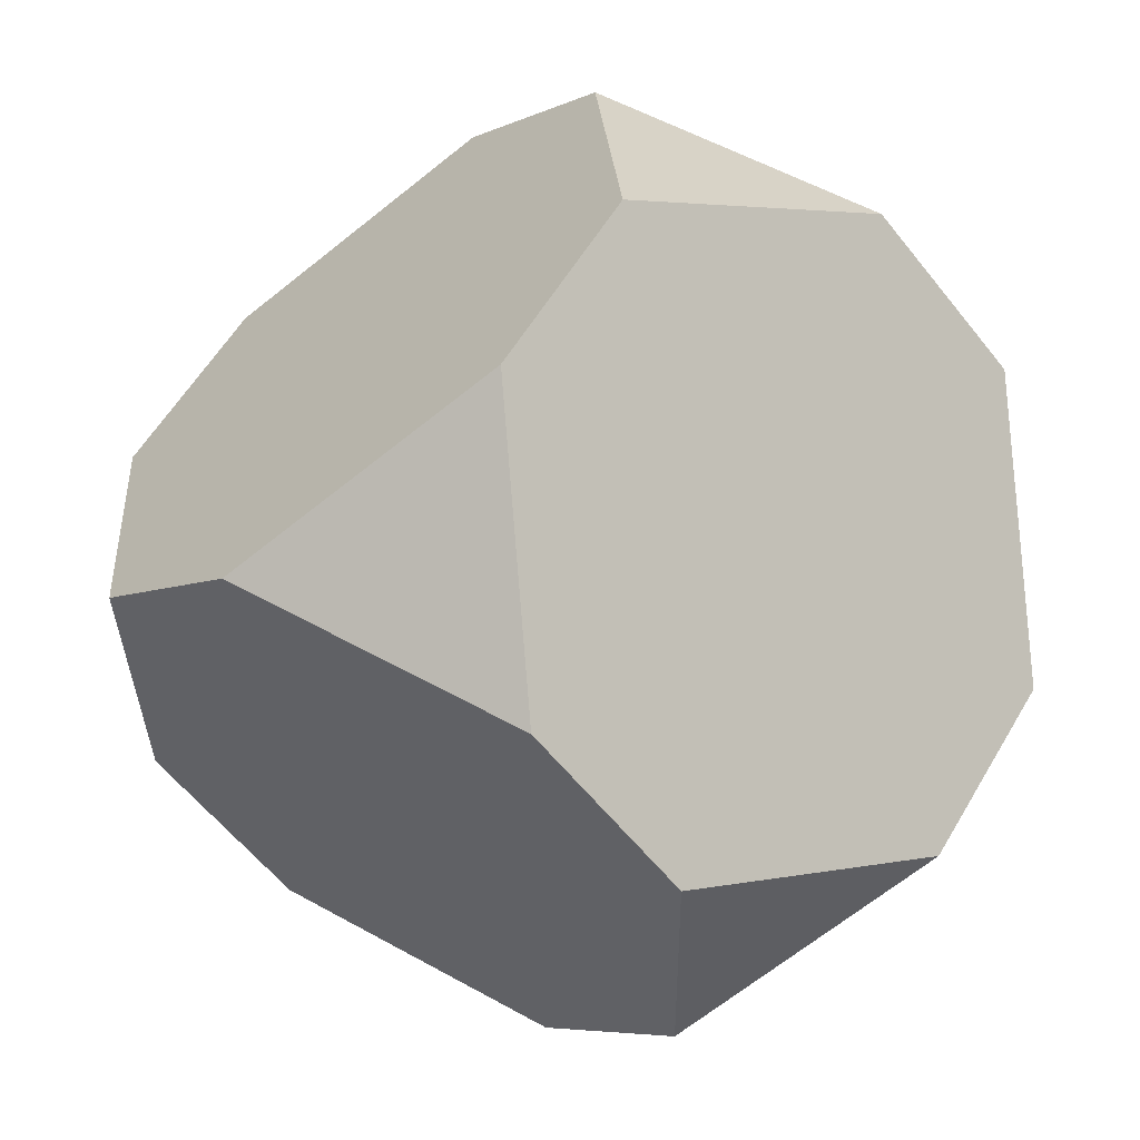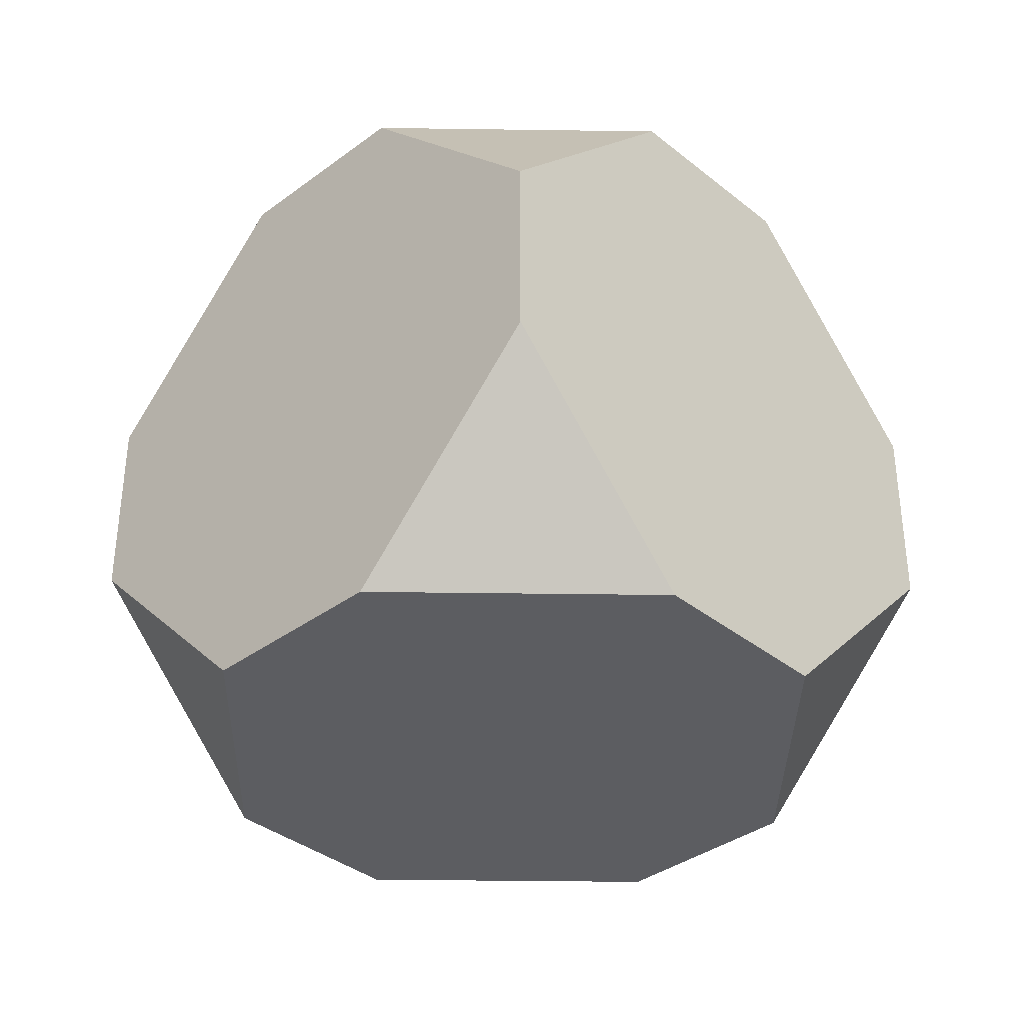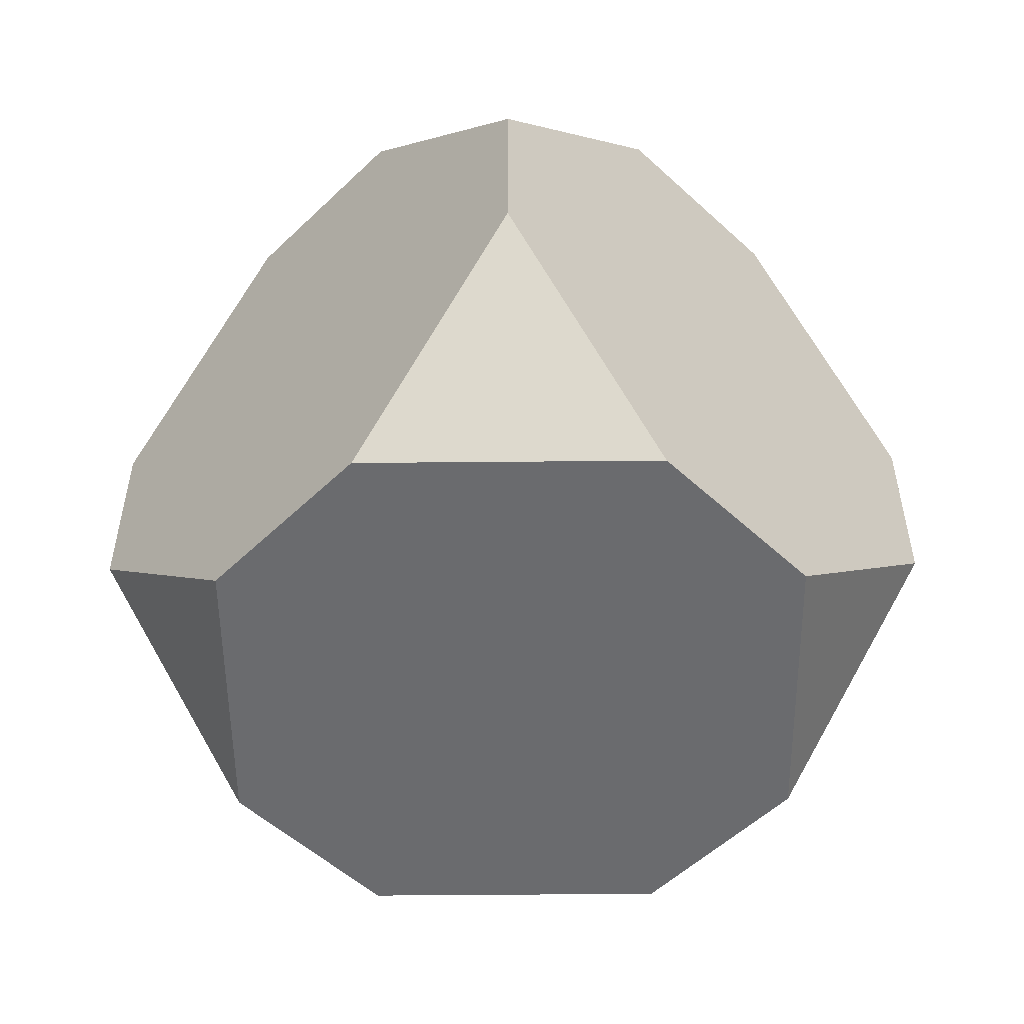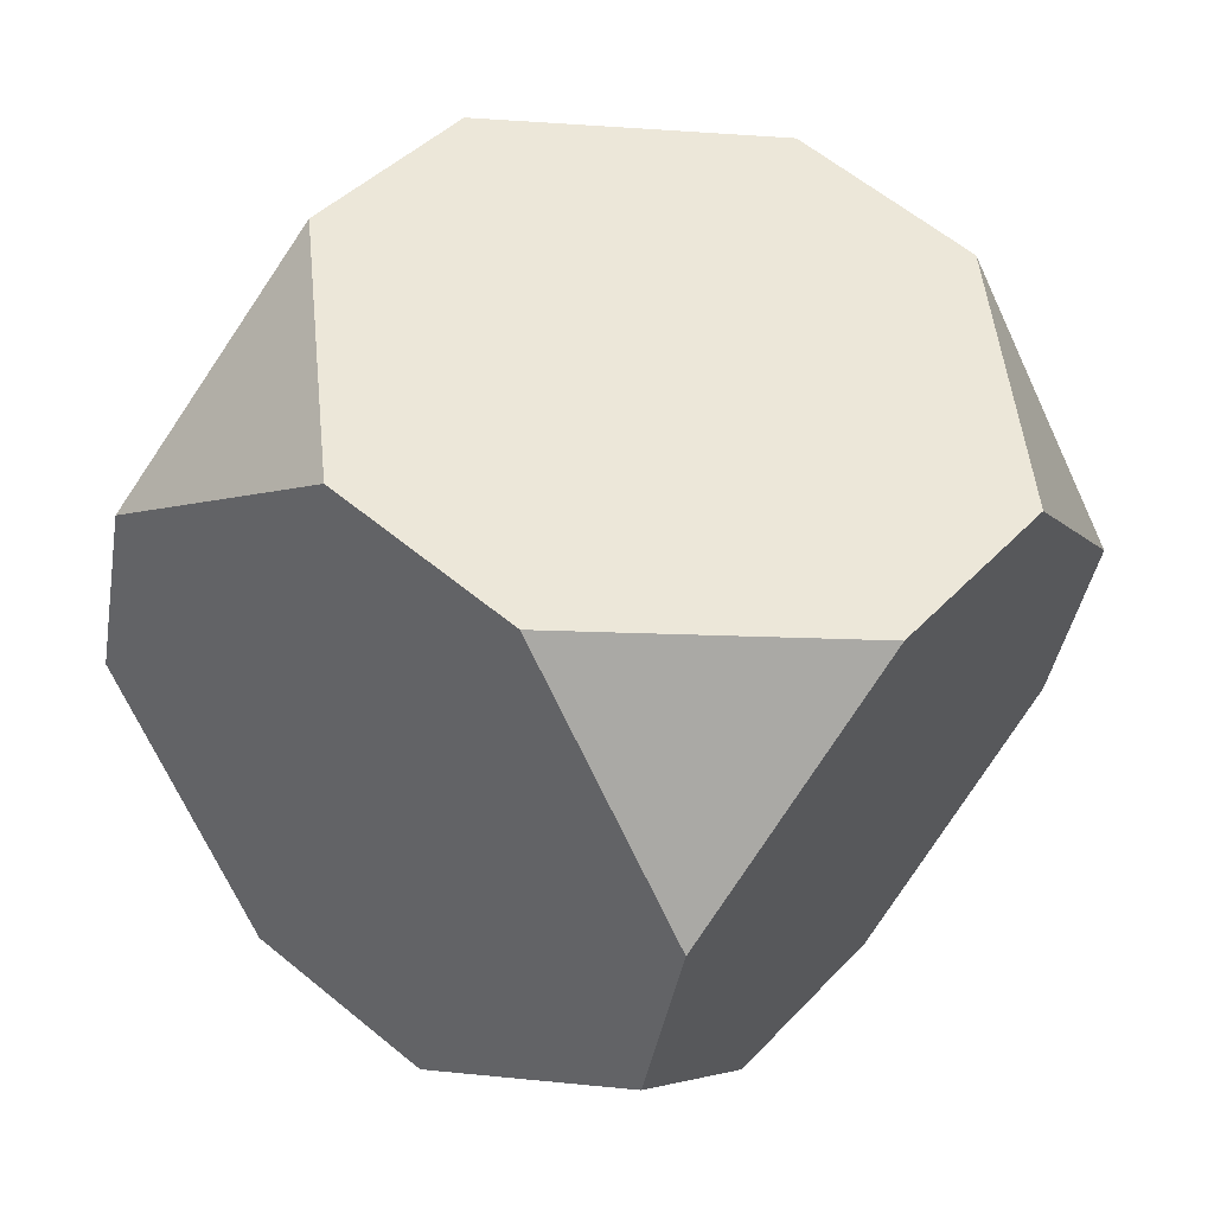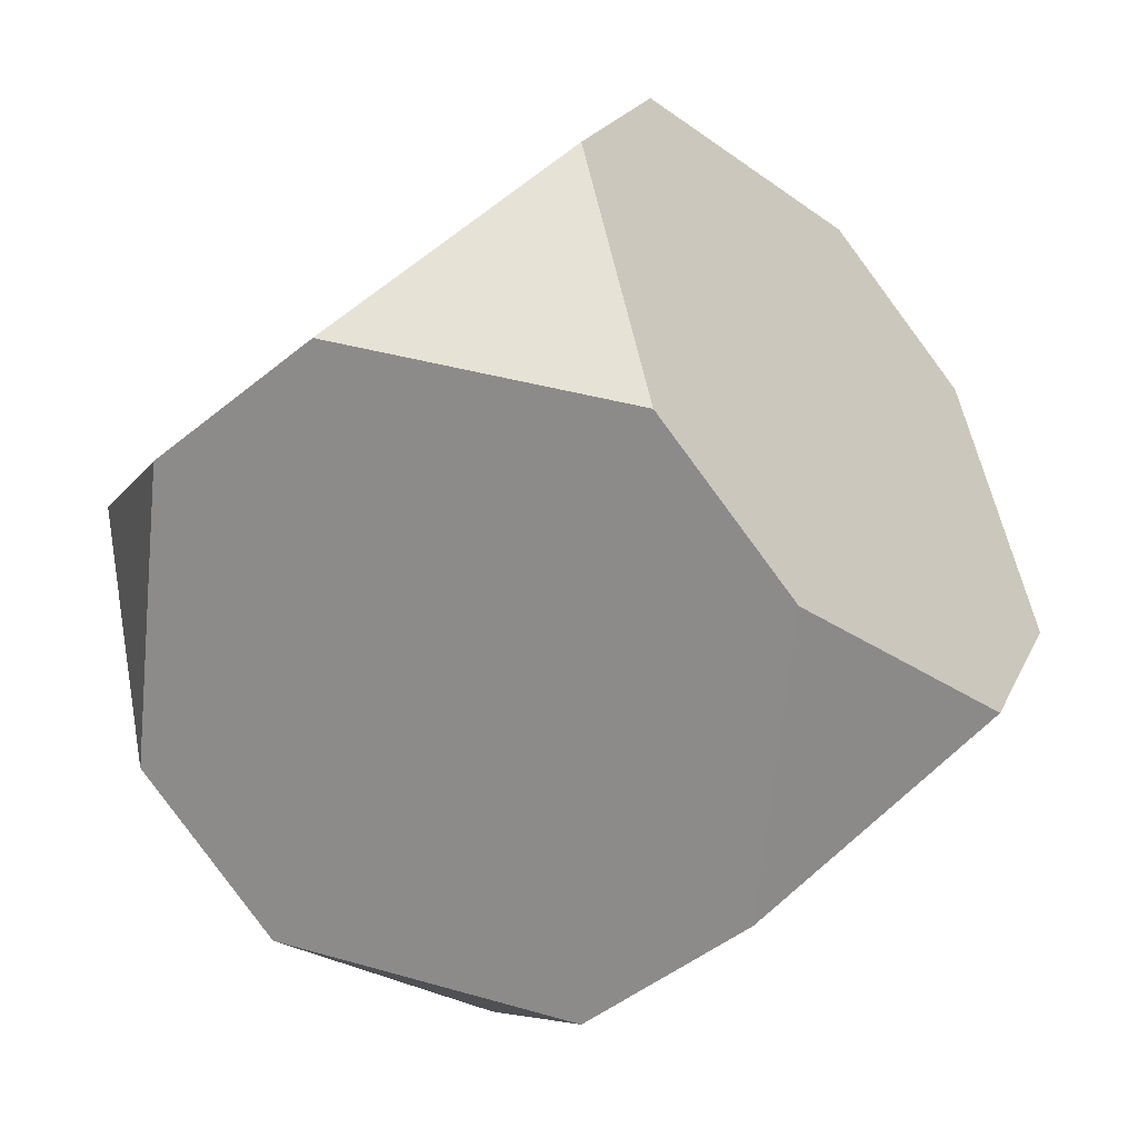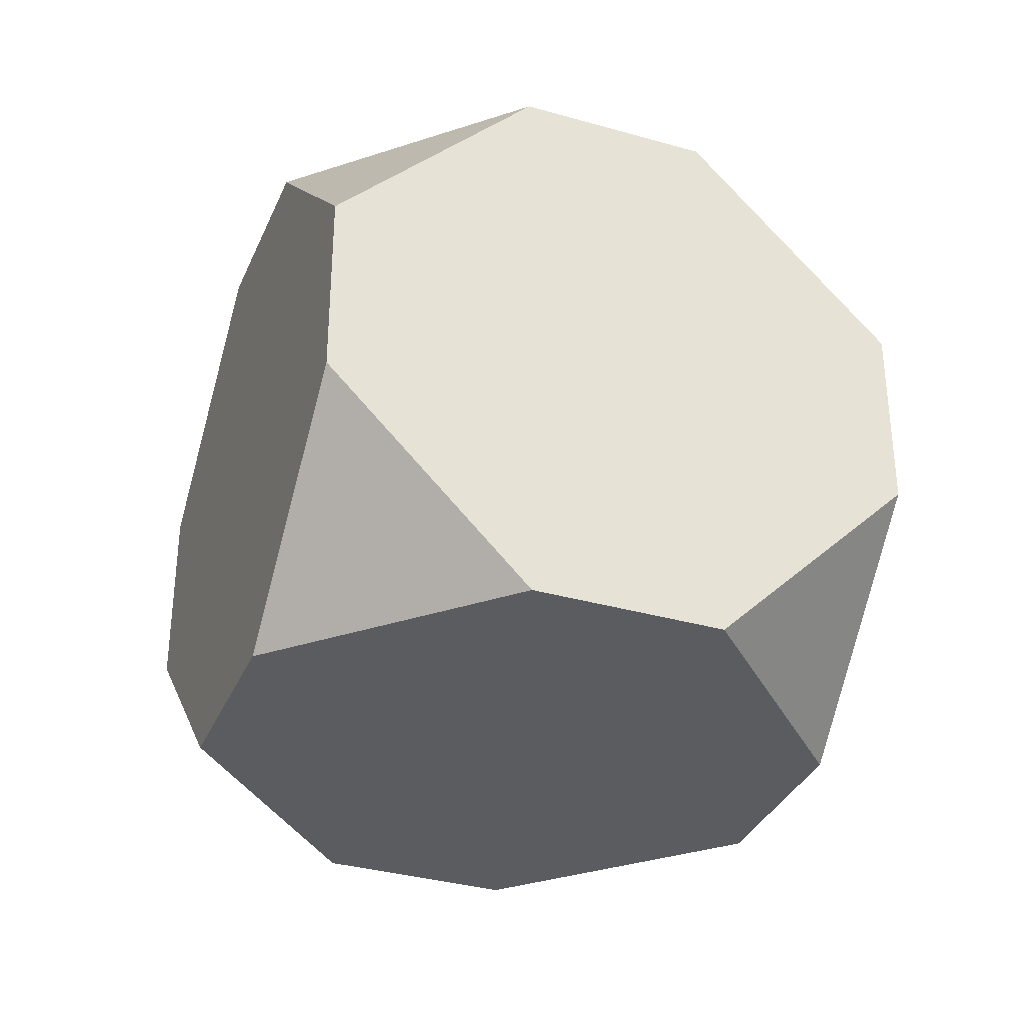
<metadata>
{"format":"obj","ext":"obj","renderer":"f3d","projection":"perspective","resolution":1024,"background":"white","views":[{"elev":-6.4,"azim":143.0,"up":"+Z"},{"elev":-36.5,"azim":-175.1,"up":"+Y"},{"elev":-53.4,"azim":96.5,"up":"+Y"},{"elev":-40.8,"azim":170.4,"up":"+Z"},{"elev":21.0,"azim":19.0,"up":"+Z"},{"elev":-34.3,"azim":29.9,"up":"+Y"}]}
</metadata>
<code>
o Cube_Cube.002
v -1.359 -1.547 0.8897
v -2.176 -0.4951 0.2268
v -1.514 -1.547 -0.5903
v -1.359 1.547 0.8897
v -1.514 1.547 -0.5903
v -2.176 0.4951 0.2268
v -0.8897 -1.547 -1.359
v -0.2268 -0.4951 -2.176
v 0.5903 -1.547 -1.514
v 0.5903 1.547 -1.514
v -0.2268 0.4951 -2.176
v -0.8897 1.547 -1.359
v 0.8897 -1.547 1.359
v 0.2268 -0.4951 2.176
v -0.5903 -1.547 1.514
v -0.5903 1.547 1.514
v 0.2268 0.4951 2.176
v 0.8897 1.547 1.359
v 1.359 -1.547 -0.8897
v 2.176 -0.4951 -0.2268
v 1.514 -1.547 0.5903
v 1.514 1.547 0.5903
v 2.176 0.4951 -0.2268
v 1.359 1.547 -0.8897
g Cube_Cube.002_Material.002
f 16 6 1
f 22 17 13
f 12 4 18
f 5 11 7
f 10 23 19
f 1 2 3
f 7 8 9
f 13 14 15
f 19 20 21
f 21 15 3
f 1 15 14
f 14 17 16
f 16 4 6
f 6 2 1
f 1 14 16
f 13 21 20
f 20 23 13
f 23 22 13
f 22 18 17
f 17 14 13
f 18 22 24
f 24 10 12
f 12 5 4
f 4 16 18
f 18 24 12
f 7 3 2
f 2 6 7
f 6 5 7
f 5 12 11
f 11 8 7
f 19 9 8
f 8 11 10
f 10 24 23
f 23 20 19
f 19 8 10
f 3 7 9
f 9 19 21
f 21 13 15
f 15 1 3
f 3 9 21
g Cube_Cube.002_Material.001
f 4 5 6
f 10 11 12
f 16 17 18
f 22 23 24

</code>
